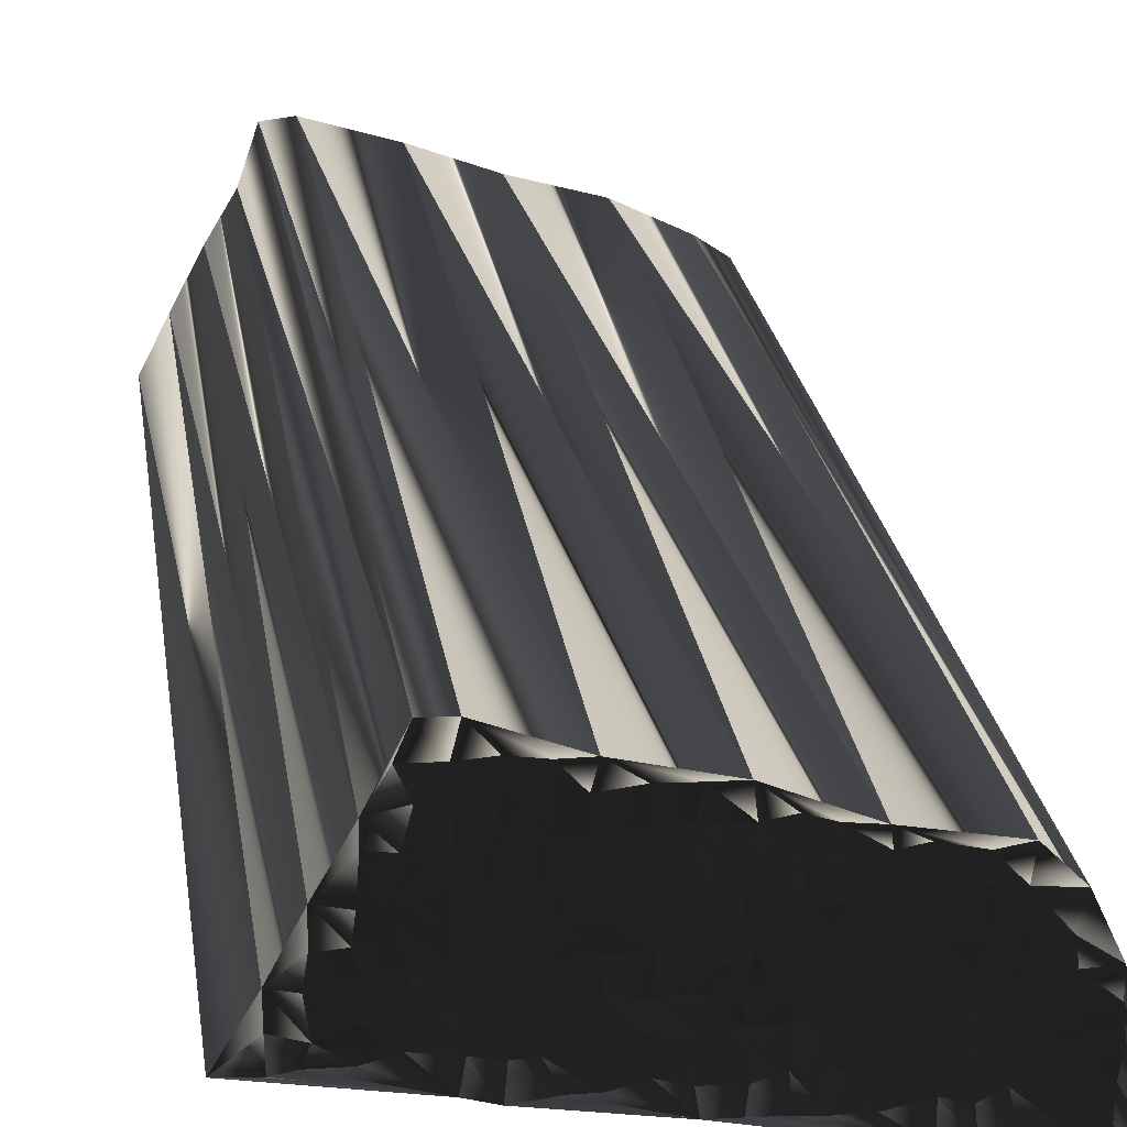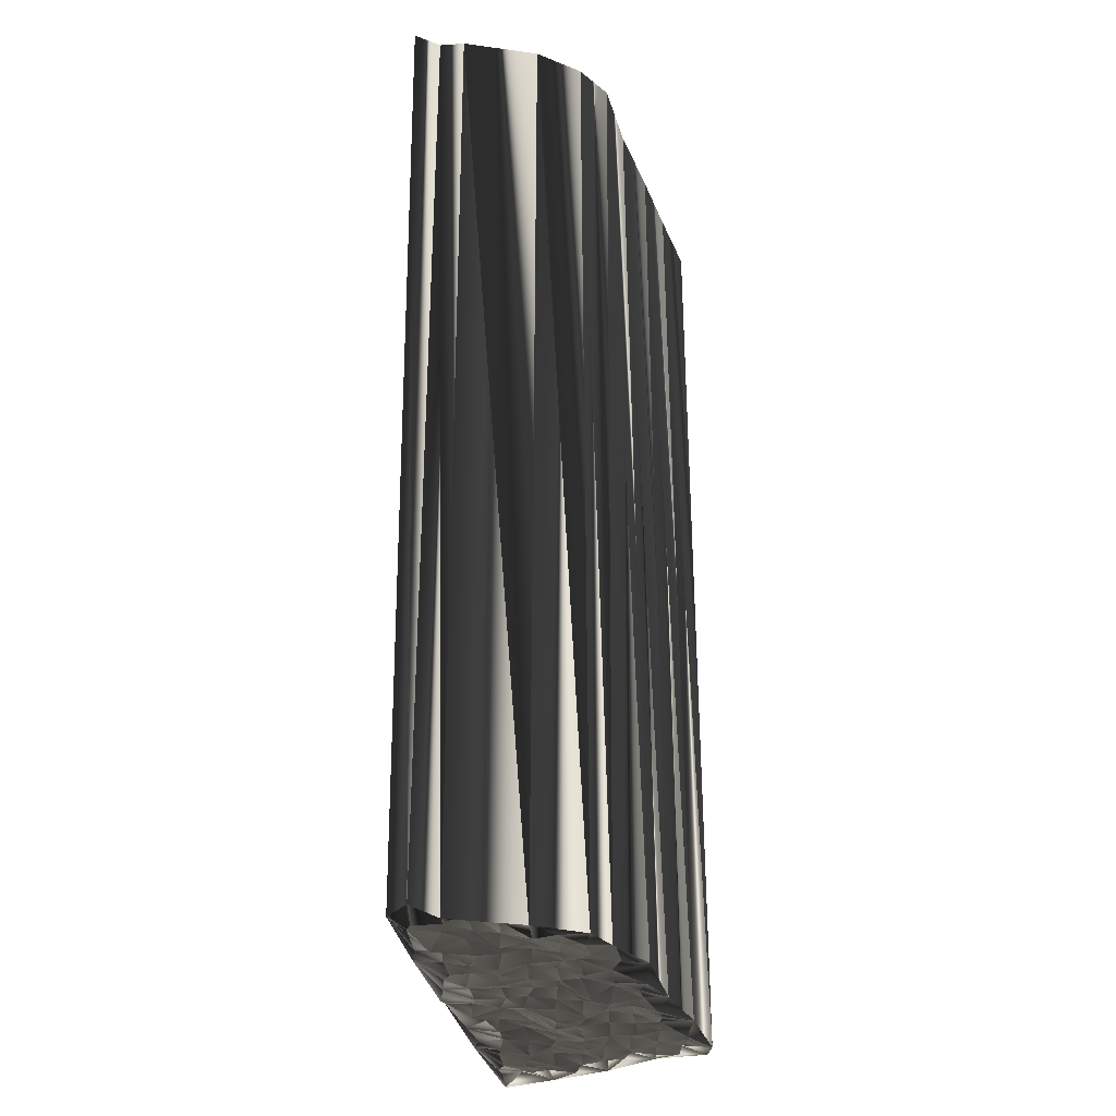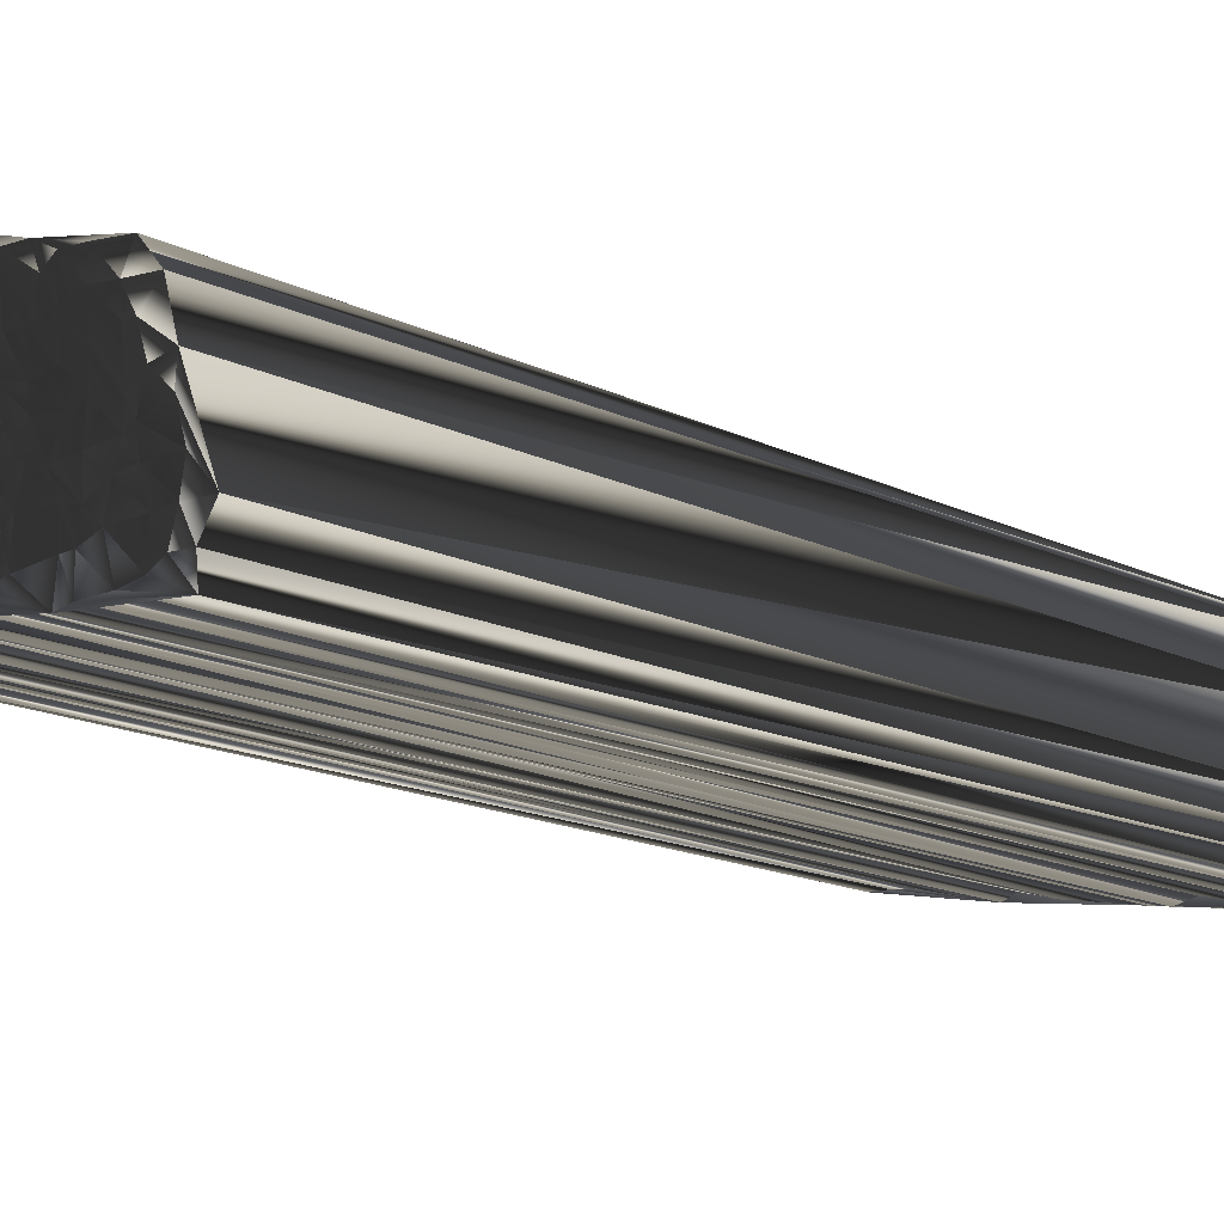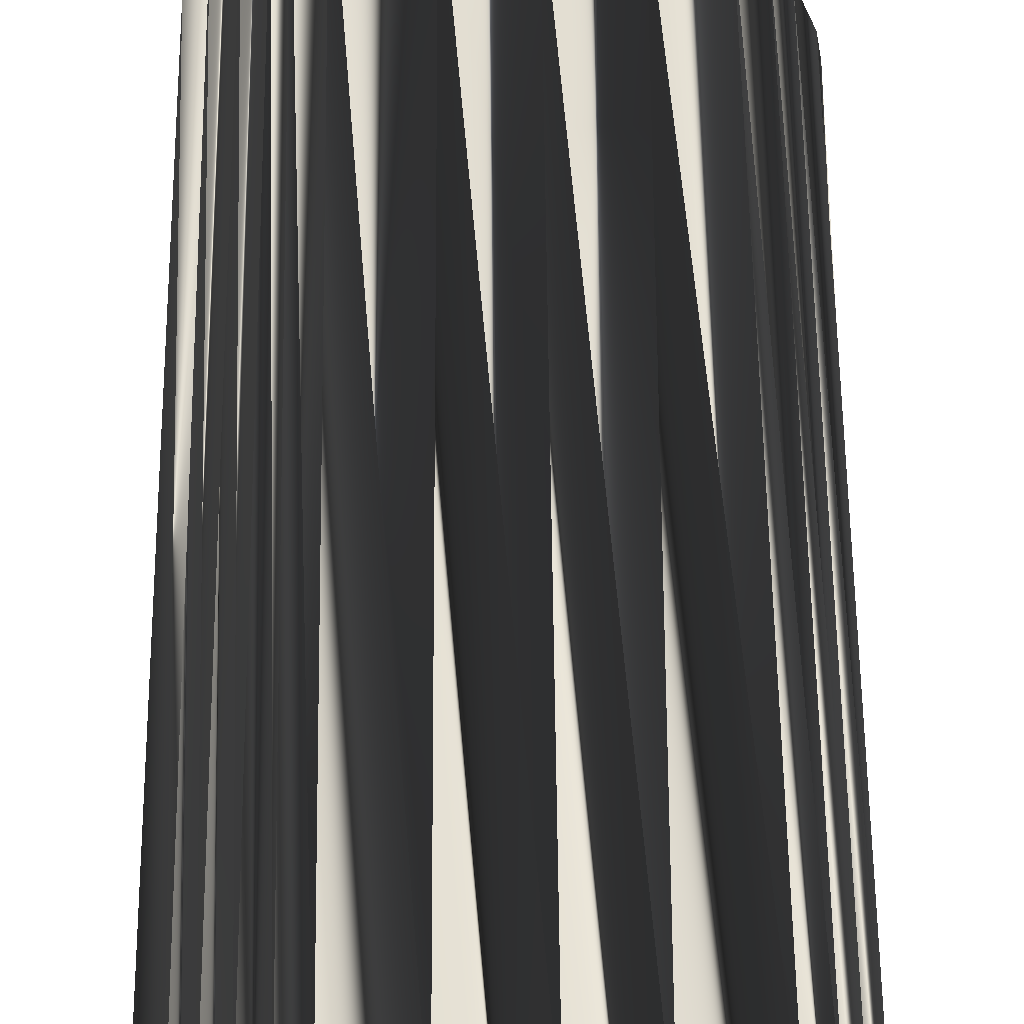
<metadata>
{"format":"obj","ext":"obj","renderer":"f3d","projection":"perspective","resolution":1024,"background":"white","views":[{"elev":25.4,"azim":-8.6,"up":"+Y"},{"elev":-29.4,"azim":88.9,"up":"+Z"},{"elev":-17.6,"azim":47.8,"up":"+Y"},{"elev":63.4,"azim":-0.6,"up":"+Y"}]}
</metadata>
<code>
v 123 197.5 -0.1596
v 123.9 197.4 0.04323
v 123.9 198 0.1321
v 123.8 199.1 -0.1286
v 124.7 197.2 -0.04835
v 124.5 198.3 -0.06022
v 124.7 198.9 -0.06276
v 124.8 199.7 -0.156
v 124.7 200.7 -0.07029
v 125.5 197.4 -0.1615
v 125.4 198.1 -0.1638
v 125.4 199 -0.1098
v 125.3 199.9 -0.06581
v 125.5 200.7 0.02797
v 125.5 201.2 0.08038
v 125.6 202.2 0.06929
v 126.2 197.3 -0.03076
v 126.2 198.2 -0.1659
v 126.2 199 0.07268
v 126.4 199.9 -0.0228
v 126.2 200.5 -0.1451
v 126.3 201.4 0.05529
v 126.2 202.2 0.02094
v 126.2 202.9 0.02652
v 126.1 203.8 0.05077
v 127.1 196.5 -0.04885
v 126.9 197.3 -0.0802
v 126.9 198.2 -0.2444
v 127.2 198.9 -0.02035
v 127 200 -0.09054
v 127.1 200.5 0.008364
v 127.1 201.3 -0.08672
v 127.1 202.1 -0.00611
v 127.1 202.9 0.03929
v 127 203.9 0.01814
v 127.6 196.7 -0.01909
v 127.8 197.4 0.02695
v 128 198.2 -0.08592
v 127.8 199 -0.02221
v 127.9 199.8 -0.08777
v 128 200.7 0.07441
v 127.7 201.3 0.1333
v 127.8 202.1 -0.04559
v 127.9 203.1 -0.01543
v 128.8 196.3 0.02668
v 128.5 197.3 0.01216
v 128.7 198.1 0.1421
v 128.4 199 0.005707
v 128.6 199.9 -0.1871
v 128.5 200.7 -0.08282
v 128.7 201.5 -0.1281
v 128.4 202.2 0.1154
v 128.7 202.9 -0.1542
v 129.5 196.9 0.07366
v 129.3 197.3 0.1766
v 129.6 198.4 -0.01198
v 129.6 199 -0.2225
v 129.6 199.6 -0.1274
v 129.4 200.6 0.05427
v 129.5 201.4 -0.007299
v 129.3 202.1 0.1228
v 129.5 203.1 0.08993
v 130.4 196.5 -0.1185
v 130.2 197.6 0.28
v 130.3 198.2 0.1172
v 130.1 199 -0.143
v 130.2 199.9 -0.07537
v 130.5 200.5 0.0699
v 130.3 201.2 0.05546
v 130.4 202.1 -0.08053
v 131.2 195.7 0.02976
v 131.1 196.5 0.0766
v 131.1 197.3 -0.03807
v 131.1 198 -0.0681
v 131.1 198.9 -0.09154
v 130.9 199.7 -0.2018
v 131.1 200.4 -0.08114
v 131.2 201.2 0.02367
v 130.9 201.9 -0.08609
v 131.8 195.6 -0.08514
v 131.9 196.6 -0.06064
v 131.8 197.5 0.01017
v 131.9 198.1 0.07147
v 131.7 199 0.03094
v 131.9 199.7 -0.07771
v 131.8 200.5 -0.1382
v 131.8 201.5 0.04557
v 131.9 202.2 0.0548
v 132.6 195.7 -0.01382
v 132.7 196.5 0.004226
v 132.6 197.4 0.08632
v 132.7 198.3 0.04971
v 132.5 199 0.1406
v 132.4 199.9 -0.1779
v 132.7 200.5 0.1167
v 132.9 201.3 -0.06361
v 133.3 195.8 0.02987
v 133.3 196.4 -0.1588
v 133.4 197.3 -0.1631
v 133.5 198.2 0.03423
v 133.6 199 -0.03489
v 133.2 199.6 0.1643
v 133.5 200.6 -0.05834
v 133.3 201.5 -0.03729
v 134.3 195.9 -0.1466
v 134.2 196.5 -0.04585
v 134.3 197.3 -0.1486
v 134.3 198.1 0.2035
v 134.4 198.9 0.07461
v 134.2 199.7 -0.08766
v 134.1 200.5 0.1178
v 134.4 201.5 0.2049
v 135.2 195 -0.03081
v 135.1 195.8 -0.06456
v 135 196.5 -0.1087
v 135 197.3 -0.2073
v 135.2 198.2 -0.09913
v 135.1 199.1 0.02349
v 135 199.5 0.1118
v 135 200.7 0.07118
v 135.8 195 0.05393
v 135.8 195.8 0.06052
v 135.8 196.7 -0.09342
v 136.1 197.4 -0.1032
v 135.9 198.2 0.1
v 135.8 199 0.01368
v 135.9 199.8 -0.04873
v 136 200.5 0.2579
v 136.8 194.9 0.1393
v 136.5 195.5 -0.2231
v 136.6 196.4 0.1271
v 136.6 197.3 -0.1565
v 136.6 198.2 0.02793
v 136.6 199 0.02014
v 136.6 199.6 -0.03818
v 136.5 200.4 -0.006214
v 137.6 194.9 0.005046
v 137.4 195.8 0.0163
v 137.5 196.6 0.02949
v 137.3 197.4 0.05156
v 137.5 198.2 -0.19
v 137.4 198.9 -0.043
v 137.4 199.8 -0.003758
v 138.1 195 -0.07601
v 138.2 195.9 -0.05224
v 138.4 196.4 0.21
v 138.3 197.3 0.01566
v 138.2 198.1 -0.05091
v 139.2 194.4 -0.2141
v 139.1 195 0.1387
v 139 195.8 -0.1677
v 123 197.4 29.98
v 123.9 197.4 30.09
v 123.9 198.1 29.93
v 123.9 199.1 30.14
v 124.5 197.4 29.89
v 124.7 198 30.17
v 124.6 198.9 30.08
v 124.7 199.6 29.97
v 124.7 200.6 30.15
v 125.4 197.3 29.89
v 125.5 198.2 29.93
v 125.5 199 29.89
v 125.4 199.7 30.11
v 125.5 200.3 29.98
v 125.5 201.5 30.03
v 125.5 202.1 30.07
v 126.2 197.6 30.02
v 126.3 198.1 30
v 126.3 199 29.81
v 126.1 199.8 29.84
v 126.1 200.7 30.21
v 126.2 201.5 30.22
v 126.4 202.3 30.09
v 126.1 203 30.05
v 126.4 203.8 30.05
v 127.1 196.6 29.92
v 127.2 197.4 30
v 127.1 198.2 29.94
v 127 198.9 30.06
v 127 199.7 30.01
v 127 200.6 29.93
v 127 201.2 29.97
v 127.1 202.2 29.99
v 127 202.8 29.85
v 127.2 203.7 30.05
v 127.8 196.5 30.11
v 127.9 197.3 29.99
v 128 198.1 29.96
v 127.8 198.9 29.97
v 127.7 199.8 29.98
v 127.8 200.5 29.85
v 127.6 201.3 30
v 127.8 202.2 30.12
v 127.8 203 30.05
v 128.8 196.5 29.99
v 128.4 197.3 30
v 128.8 198.2 30.03
v 128.7 199 29.87
v 128.7 199.9 30.09
v 128.5 200.5 30.05
v 128.5 201.4 30.03
v 128.7 202.3 30.15
v 128.6 203 30.22
v 129.5 196.5 29.97
v 129.4 197.4 29.99
v 129.5 198.2 29.98
v 129.4 199 29.81
v 129.5 199.9 30.06
v 129.4 200.7 29.91
v 129.3 201.3 29.88
v 129.2 202.1 29.94
v 129.4 202.9 30.15
v 130.3 196.7 29.99
v 130.1 197.5 29.95
v 130.3 198.1 29.82
v 130.4 199.1 29.87
v 130.1 199.7 29.94
v 130.2 200.6 29.96
v 130.2 201.5 30.06
v 130.2 202.2 29.88
v 131.1 195.7 29.91
v 131 196.5 30.07
v 131.1 197.4 30.07
v 131 198.3 30.05
v 131.2 198.8 30.19
v 131 199.8 29.92
v 131.1 200.5 30.12
v 131 201.4 29.8
v 131.1 202.2 30.04
v 131.9 195.8 30.05
v 131.9 196.5 30.1
v 131.9 197.4 29.84
v 131.8 198.1 29.88
v 132 199 30.02
v 131.8 199.7 30.11
v 131.8 200.4 29.89
v 132 201.4 29.91
v 131.9 202.1 29.86
v 132.7 195.7 30.02
v 132.6 196.6 30.01
v 132.8 197.4 29.74
v 132.5 197.9 30.12
v 132.7 199.1 29.79
v 132.8 199.7 29.98
v 132.7 200.4 30.08
v 132.7 201.5 29.91
v 133.3 195.6 30.04
v 133.7 196.5 30.01
v 133.4 197.3 29.97
v 133.5 198.2 29.92
v 133.4 199.1 30.05
v 133.5 199.8 30.07
v 133.5 200.6 30.14
v 133.3 201.3 30.07
v 134.1 195.7 30.11
v 134.1 196.7 30.06
v 134.3 197.4 30.05
v 134.4 198.2 30.06
v 134.3 198.8 30.05
v 134.1 199.7 30.02
v 134.3 200.6 29.91
v 134.1 201.2 30.06
v 135.2 194.8 30.01
v 135.2 195.8 29.94
v 135.2 196.5 30
v 135 197.2 30.07
v 135.1 198.1 29.88
v 135.1 198.8 29.99
v 135 199.8 30.06
v 134.9 200.8 30.02
v 135.9 194.8 30.1
v 135.8 195.7 30.07
v 135.8 196.4 29.93
v 135.7 197.3 29.9
v 135.8 198.2 29.96
v 135.9 199 30.03
v 135.8 199.9 30.04
v 135.9 200.6 30.09
v 136.7 194.9 29.9
v 136.4 195.9 29.99
v 136.6 196.7 29.99
v 136.6 197.3 29.83
v 136.6 197.9 29.85
v 136.7 199.1 29.99
v 136.6 199.8 29.97
v 136.7 200.6 29.81
v 137.5 194.9 29.97
v 137.6 195.8 30.01
v 137.2 196.7 29.92
v 137.4 197.2 30.17
v 137.5 198.1 30.04
v 137.4 198.9 30.19
v 137.6 199.6 29.92
v 138.3 195 30.11
v 138.3 195.8 29.98
v 138.4 196.6 29.96
v 138.3 197.5 30.11
v 138.3 198.2 30.07
v 139 194.2 30.09
v 138.8 195 29.95
v 139 195.8 29.78
f 41 32 31
f 28 19 18
f 76 68 67
f 45 37 36
f 2 1 26
f 14 13 20
f 57 49 48
f 71 45 36
f 119 127 120
f 46 45 54
f 74 82 83
f 58 49 57
f 26 71 36
f 122 121 129
f 82 81 90
f 38 29 28
f 26 5 2
f 55 63 64
f 46 47 38
f 116 107 115
f 66 74 75
f 19 13 12
f 7 11 12
f 38 39 29
f 4 6 7
f 7 12 8
f 27 17 26
f 7 8 4
f 5 3 2
f 41 31 40
f 48 39 47
f 14 21 15
f 3 4 1
f 40 31 30
f 85 76 84
f 52 60 61
f 49 41 40
f 32 23 22
f 49 50 41
f 76 75 84
f 104 96 103
f 66 65 74
f 113 89 80
f 132 139 140
f 86 85 94
f 77 68 76
f 93 84 92
f 96 87 95
f 93 85 84
f 118 125 126
f 92 100 93
f 120 127 128
f 126 134 127
f 125 124 132
f 110 118 119
f 127 134 135
f 139 146 140
f 142 148 143
f 91 83 82
f 80 72 71
f 116 115 123
f 134 141 142
f 89 113 97
f 105 113 114
f 115 106 114
f 131 123 130
f 116 108 107
f 115 114 122
f 114 113 121
f 122 114 121
f 3 1 2
f 80 71 113
f 3 6 4
f 26 17 10
f 7 6 11
f 27 18 17
f 26 10 5
f 38 28 37
f 37 27 36
f 17 18 11
f 11 18 12
f 36 27 26
f 71 54 45
f 46 54 55
f 63 72 64
f 37 46 38
f 80 81 72
f 54 63 55
f 57 65 66
f 54 71 63
f 63 71 72
f 37 45 46
f 47 55 56
f 55 64 56
f 59 58 67
f 46 55 47
f 39 48 40
f 56 64 65
f 65 64 73
f 65 73 74
f 74 73 82
f 47 56 48
f 67 58 66
f 48 56 57
f 57 56 65
f 29 20 19
f 37 28 27
f 38 47 39
f 39 40 30
f 14 9 13
f 13 8 12
f 29 39 30
f 19 12 18
f 29 19 28
f 28 18 27
f 3 5 6
f 6 5 10
f 6 10 11
f 11 10 17
f 8 9 4
f 14 15 9
f 8 13 9
f 15 16 9
f 21 14 20
f 20 13 19
f 21 20 30
f 30 20 29
f 34 43 44
f 31 22 21
f 44 53 35
f 42 32 41
f 24 33 34
f 22 15 21
f 32 22 31
f 31 21 30
f 32 33 23
f 23 16 22
f 16 15 22
f 25 16 24
f 24 16 23
f 33 24 23
f 34 25 24
f 32 42 33
f 25 34 35
f 33 42 43
f 52 44 43
f 34 33 43
f 60 52 51
f 35 34 44
f 41 50 42
f 61 70 62
f 53 61 62
f 60 68 69
f 52 53 44
f 62 35 53
f 61 53 52
f 51 43 42
f 96 95 103
f 70 79 62
f 77 69 68
f 68 59 67
f 78 70 69
f 69 70 61
f 59 60 51
f 51 52 43
f 59 68 60
f 60 69 61
f 58 50 49
f 49 40 48
f 59 51 50
f 50 51 42
f 59 50 58
f 58 57 66
f 85 77 76
f 75 67 66
f 76 67 75
f 75 74 83
f 101 108 109
f 94 101 102
f 109 118 110
f 86 94 95
f 103 110 111
f 102 101 109
f 87 78 86
f 103 95 102
f 93 94 85
f 85 86 77
f 93 101 94
f 94 102 95
f 86 78 77
f 77 78 69
f 70 78 79
f 79 78 87
f 88 62 79
f 88 87 96
f 112 111 120
f 111 112 104
f 104 88 96
f 88 79 87
f 87 86 95
f 104 103 111
f 110 103 102
f 102 109 110
f 110 119 111
f 112 88 104
f 126 127 119
f 119 120 111
f 128 112 120
f 136 112 128
f 141 133 140
f 127 135 128
f 143 136 135
f 135 136 128
f 141 148 142
f 142 143 135
f 101 93 100
f 117 108 116
f 126 125 133
f 134 142 135
f 100 99 107
f 118 117 125
f 109 108 117
f 118 126 119
f 116 123 124
f 125 132 133
f 134 133 141
f 141 140 147
f 134 126 133
f 133 132 140
f 151 148 147
f 146 147 140
f 146 151 147
f 147 148 141
f 108 100 107
f 107 106 115
f 115 122 123
f 123 122 130
f 118 109 117
f 117 116 124
f 125 117 124
f 124 123 131
f 108 101 100
f 90 91 82
f 92 84 83
f 83 84 75
f 100 92 99
f 99 98 106
f 80 89 81
f 81 82 73
f 97 98 90
f 83 91 92
f 90 98 91
f 91 99 92
f 107 99 106
f 106 105 114
f 99 91 98
f 98 97 105
f 81 73 72
f 72 73 64
f 97 90 89
f 89 90 81
f 106 98 105
f 105 97 113
f 113 149 121
f 132 131 139
f 121 149 129
f 130 137 138
f 122 129 130
f 130 129 137
f 129 149 137
f 131 138 139
f 151 146 145
f 138 145 139
f 132 124 131
f 131 130 138
f 137 144 138
f 139 145 146
f 138 144 145
f 145 144 150
f 149 144 137
f 151 145 150
f 150 144 149
f 183 192 182
f 170 179 169
f 219 227 218
f 188 196 187
f 152 153 177
f 164 165 171
f 200 208 199
f 196 222 187
f 278 270 271
f 196 197 205
f 233 225 234
f 200 209 208
f 222 177 187
f 272 273 280
f 232 233 241
f 180 189 179
f 156 177 153
f 214 206 215
f 198 197 189
f 258 267 266
f 225 217 226
f 164 170 163
f 162 158 163
f 190 189 180
f 157 155 158
f 163 158 159
f 168 178 177
f 159 158 155
f 154 156 153
f 182 192 191
f 190 199 198
f 172 165 166
f 155 154 152
f 182 191 181
f 227 236 235
f 211 203 212
f 192 200 191
f 174 183 173
f 201 200 192
f 226 227 235
f 247 255 254
f 216 217 225
f 240 264 231
f 290 283 291
f 236 237 245
f 219 228 227
f 235 244 243
f 238 247 246
f 236 244 235
f 276 269 277
f 251 243 244
f 278 271 279
f 285 277 278
f 275 276 283
f 269 261 270
f 285 278 286
f 297 290 291
f 299 293 294
f 234 242 233
f 223 231 222
f 266 267 274
f 292 285 293
f 264 240 248
f 264 256 265
f 257 266 265
f 274 282 281
f 259 267 258
f 265 266 273
f 264 265 272
f 265 273 272
f 152 154 153
f 222 231 264
f 157 154 155
f 168 177 161
f 157 158 162
f 169 178 168
f 161 177 156
f 179 189 188
f 178 188 187
f 169 168 162
f 169 162 163
f 178 187 177
f 205 222 196
f 205 197 206
f 223 214 215
f 197 188 189
f 232 231 223
f 214 205 206
f 216 208 217
f 222 205 214
f 222 214 223
f 196 188 197
f 206 198 207
f 215 206 207
f 209 210 218
f 206 197 198
f 199 190 191
f 215 207 216
f 215 216 224
f 224 216 225
f 224 225 233
f 207 198 199
f 209 218 217
f 207 199 208
f 207 208 216
f 171 180 170
f 179 188 178
f 198 189 190
f 191 190 181
f 160 165 164
f 159 164 163
f 190 180 181
f 163 170 169
f 170 180 179
f 169 179 178
f 156 154 157
f 156 157 161
f 161 157 162
f 161 162 168
f 160 159 155
f 166 165 160
f 164 159 160
f 167 166 160
f 165 172 171
f 164 171 170
f 171 172 181
f 171 181 180
f 194 185 195
f 173 182 172
f 204 195 186
f 183 193 192
f 184 175 185
f 166 173 172
f 173 183 182
f 172 182 181
f 184 183 174
f 167 174 173
f 166 167 173
f 167 176 175
f 167 175 174
f 175 184 174
f 176 185 175
f 193 183 184
f 185 176 186
f 193 184 194
f 195 203 194
f 184 185 194
f 203 211 202
f 185 186 195
f 201 192 193
f 221 212 213
f 212 204 213
f 219 211 220
f 204 203 195
f 186 213 204
f 204 212 203
f 194 202 193
f 246 247 254
f 230 221 213
f 220 228 219
f 210 219 218
f 221 229 220
f 221 220 212
f 211 210 202
f 203 202 194
f 219 210 211
f 220 211 212
f 201 209 200
f 191 200 199
f 202 210 201
f 202 201 193
f 201 210 209
f 208 209 217
f 228 236 227
f 218 226 217
f 218 227 226
f 225 226 234
f 259 252 260
f 252 245 253
f 269 260 261
f 245 237 246
f 261 254 262
f 252 253 260
f 229 238 237
f 246 254 253
f 245 244 236
f 237 236 228
f 252 244 245
f 253 245 246
f 229 237 228
f 229 228 220
f 229 221 230
f 229 230 238
f 213 239 230
f 238 239 247
f 262 263 271
f 263 262 255
f 239 255 247
f 230 239 238
f 237 238 246
f 254 255 262
f 254 261 253
f 260 253 261
f 270 261 262
f 239 263 255
f 278 277 270
f 271 270 262
f 263 279 271
f 263 287 279
f 284 292 291
f 286 278 279
f 287 294 286
f 287 286 279
f 299 292 293
f 294 293 286
f 244 252 251
f 259 268 267
f 276 277 284
f 293 285 286
f 250 251 258
f 268 269 276
f 259 260 268
f 277 269 270
f 274 267 275
f 283 276 284
f 284 285 292
f 291 292 298
f 277 285 284
f 283 284 291
f 299 302 298
f 298 297 291
f 302 297 298
f 299 298 292
f 251 259 258
f 257 258 266
f 273 266 274
f 273 274 281
f 260 269 268
f 267 268 275
f 268 276 275
f 274 275 282
f 252 259 251
f 242 241 233
f 235 243 234
f 235 234 226
f 243 251 250
f 249 250 257
f 240 231 232
f 233 232 224
f 249 248 241
f 242 234 243
f 249 241 242
f 250 242 243
f 250 258 257
f 256 257 265
f 242 250 249
f 248 249 256
f 224 232 223
f 224 223 215
f 241 248 240
f 241 240 232
f 249 257 256
f 248 256 264
f 300 264 272
f 282 283 290
f 300 272 280
f 288 281 289
f 280 273 281
f 280 281 288
f 300 280 288
f 289 282 290
f 297 302 296
f 296 289 290
f 275 283 282
f 281 282 289
f 295 288 289
f 296 290 297
f 295 289 296
f 295 296 301
f 295 300 288
f 296 302 301
f 295 301 300
f 1 152 2
f 2 153 152
f 2 153 5
f 5 156 153
f 5 156 26
f 26 177 156
f 26 177 36
f 36 187 177
f 36 187 45
f 45 196 187
f 45 196 71
f 71 222 196
f 71 222 80
f 80 231 222
f 80 231 89
f 89 240 231
f 89 240 113
f 113 264 240
f 113 264 121
f 121 272 264
f 121 272 129
f 129 280 272
f 129 280 149
f 149 300 280
f 149 300 150
f 150 301 300
f 150 301 151
f 151 302 301
f 151 302 148
f 148 299 302
f 148 299 143
f 143 294 299
f 143 294 136
f 136 287 294
f 136 287 112
f 112 263 287
f 112 263 88
f 88 239 263
f 88 239 62
f 62 213 239
f 62 213 35
f 35 186 213
f 35 186 25
f 25 176 186
f 25 176 16
f 16 167 176
f 16 167 9
f 9 160 167
f 9 160 4
f 4 155 160
f 4 155 1
f 1 152 155

</code>
